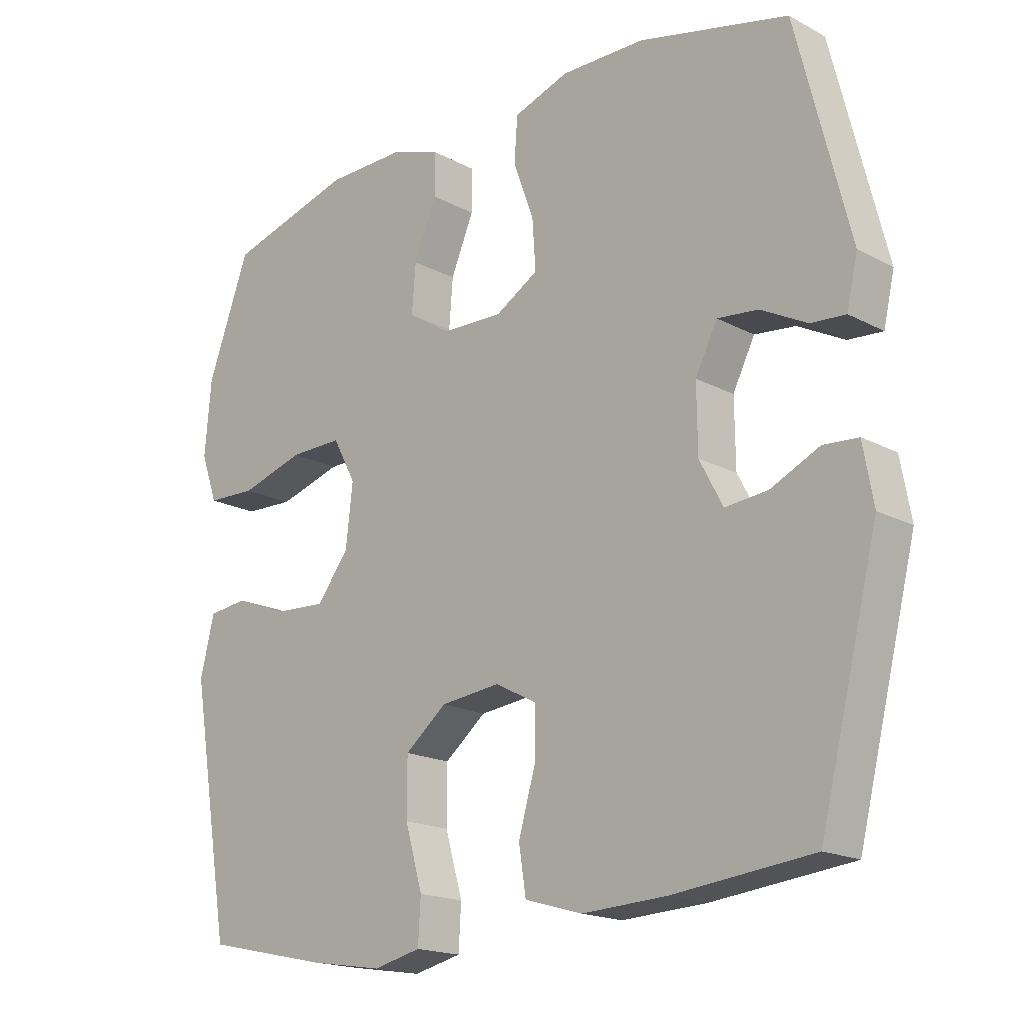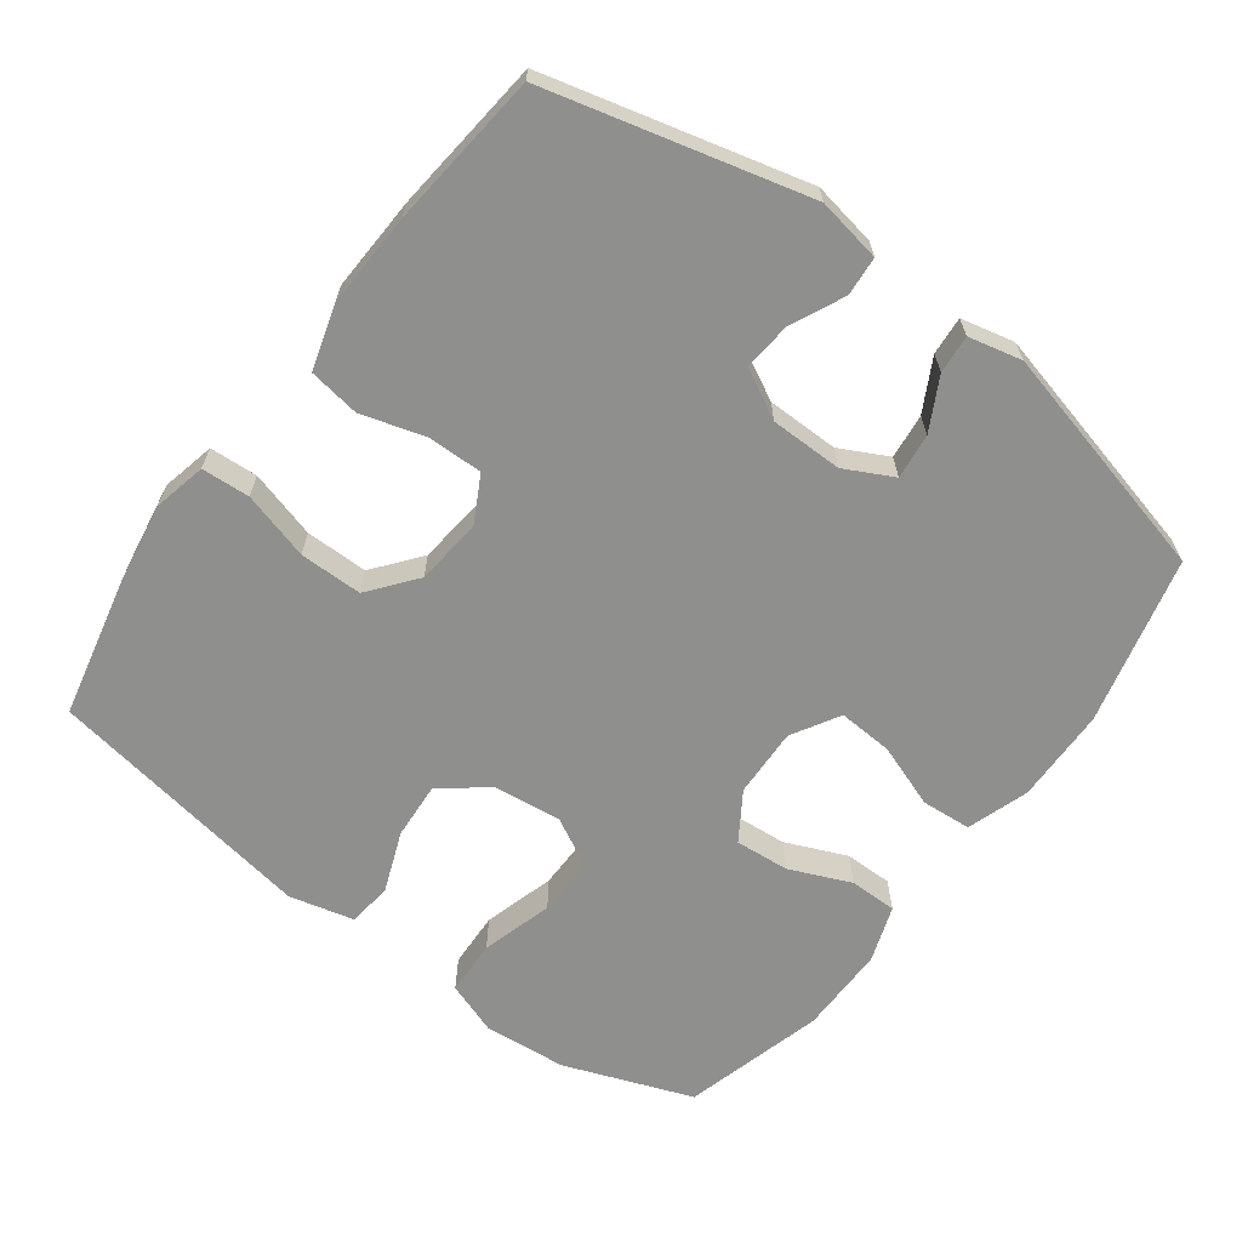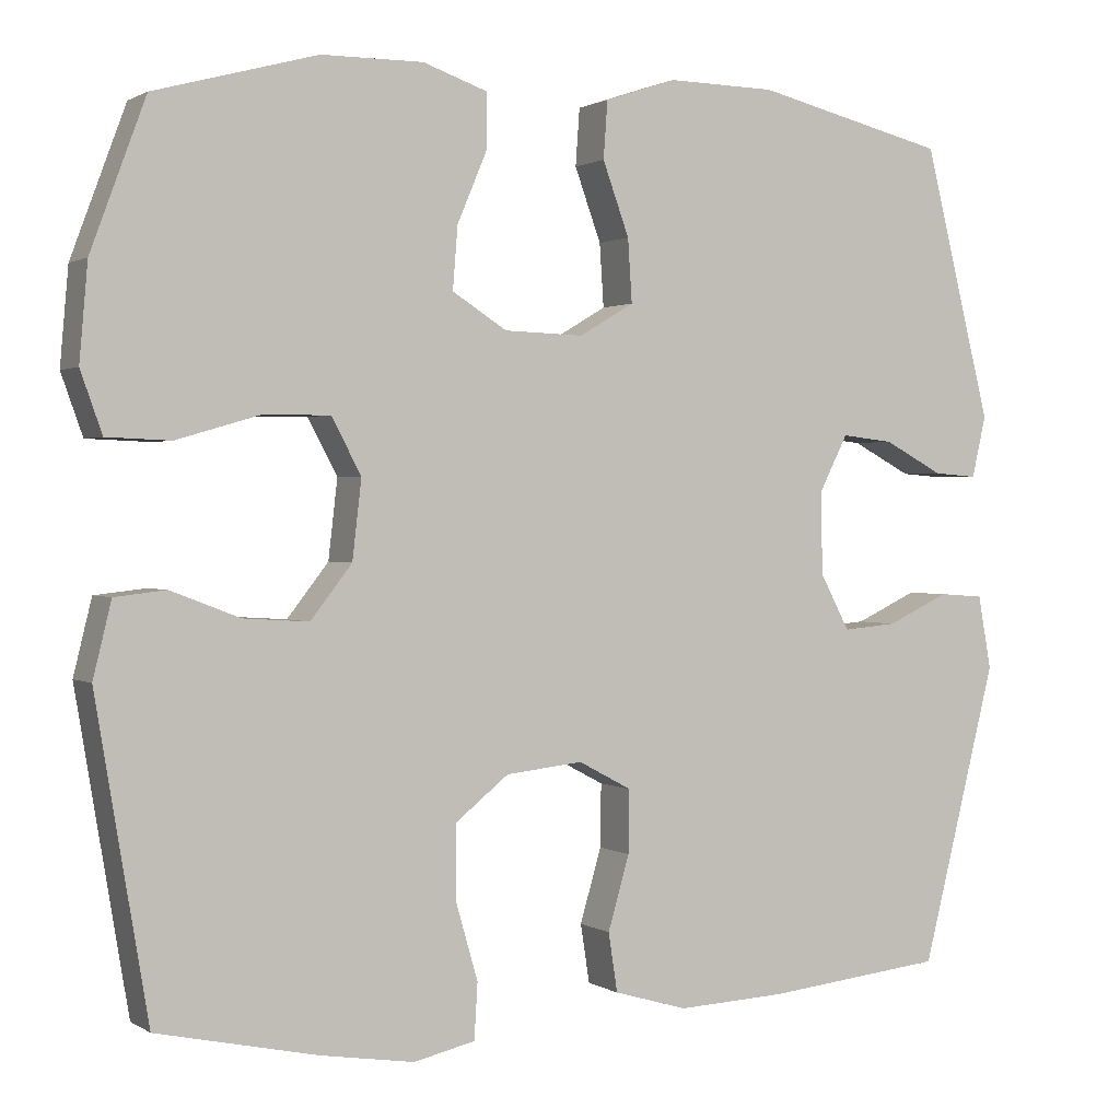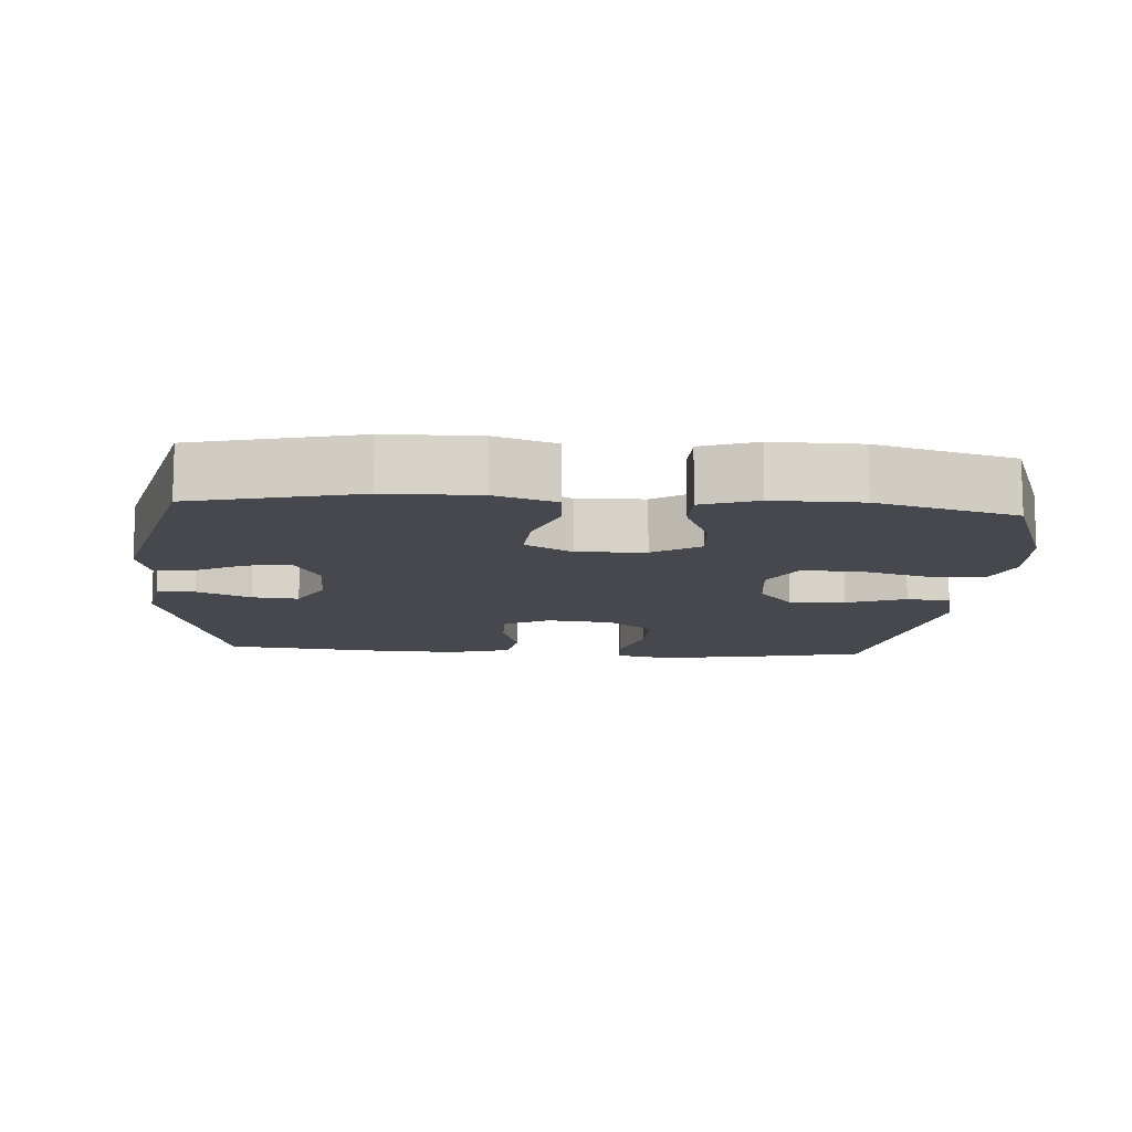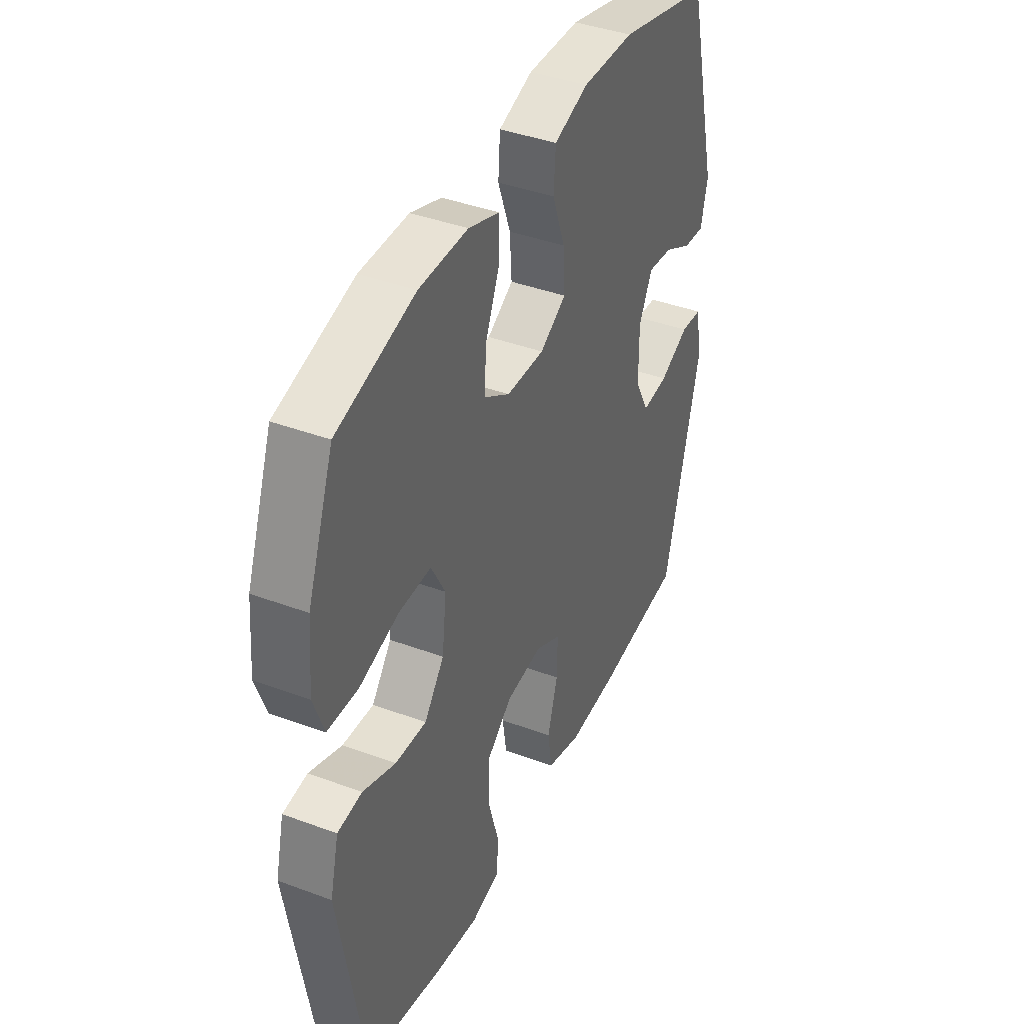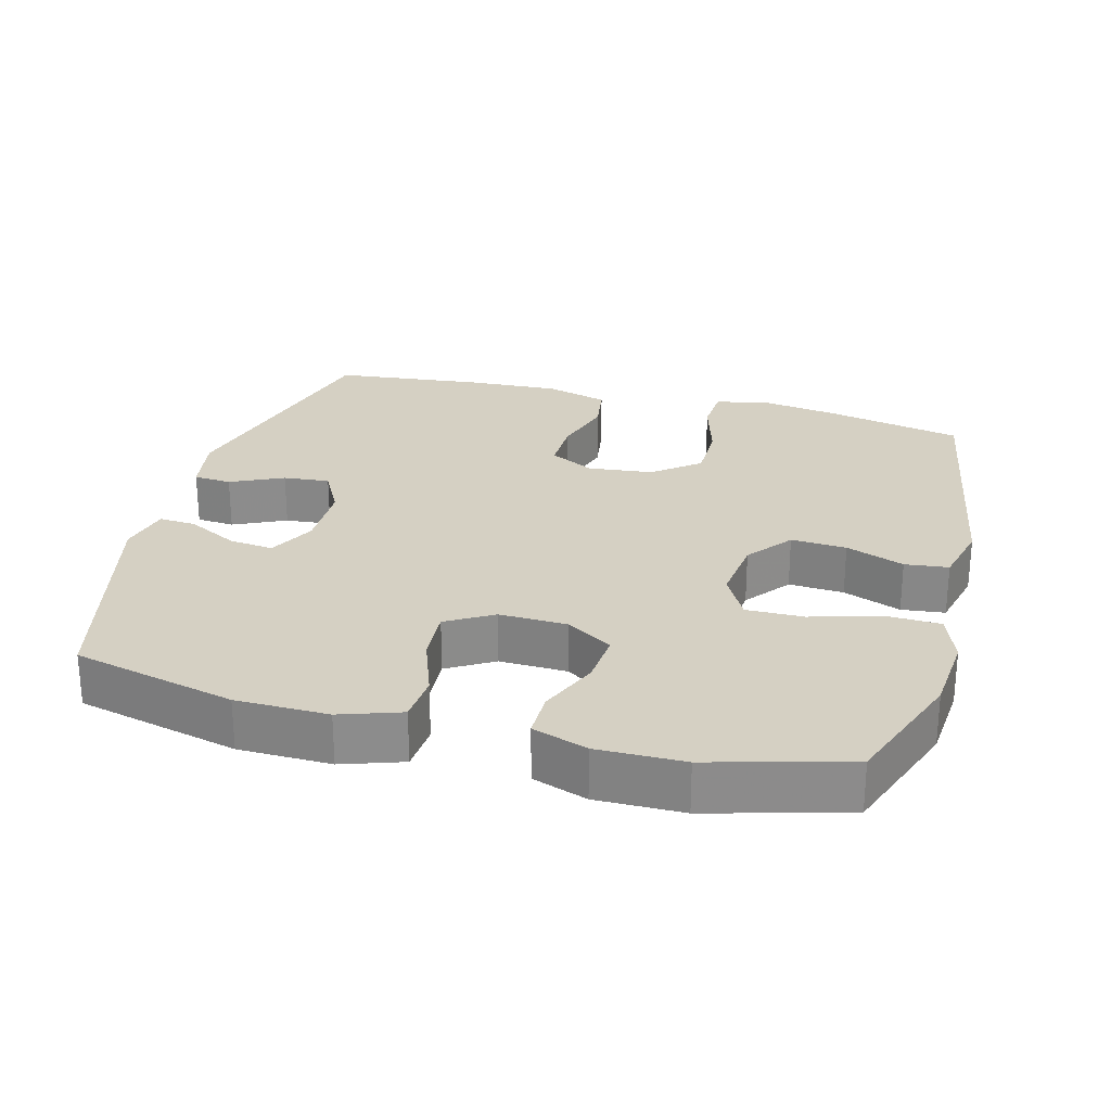
<metadata>
{"format":"obj","ext":"obj","renderer":"f3d","projection":"perspective","resolution":1024,"background":"white","views":[{"elev":-18.0,"azim":-135.9,"up":"+Z"},{"elev":-65.1,"azim":-126.5,"up":"+Y"},{"elev":1.1,"azim":153.0,"up":"+Z"},{"elev":-11.7,"azim":-4.2,"up":"+Y"},{"elev":40.5,"azim":114.5,"up":"+Z"},{"elev":26.1,"azim":14.9,"up":"+Y"}]}
</metadata>
<code>
v 0.5 0.07 0.5
v 0.566 0.07 0.322
v 0.576 0.07 0.207
v 0.55 0.07 0.134
v 0.473 0.07 0.131
v 0.374 0.07 0.16
v 0.292 0.07 0.161
v 0.256 0.07 0.094
v 0.267 0.07 -0.001
v 0.317 0.07 -0.065
v 0.396 0.07 -0.06
v 0.479 0.07 -0.028
v 0.541 0.07 -0.035
v 0.563 0.07 -0.125
v 0.5 0.07 -0.5
v 0.307 0.07 -0.542
v 0.193 0.07 -0.56
v 0.119 0.07 -0.543
v 0.115 0.07 -0.476
v 0.142 0.07 -0.382
v 0.142 0.07 -0.295
v 0.077 0.07 -0.243
v -0.016 0.07 -0.233
v -0.08 0.07 -0.267
v -0.079 0.07 -0.343
v -0.053 0.07 -0.432
v -0.064 0.07 -0.503
v -0.153 0.07 -0.529
v -0.284 0.07 -0.523
v -0.5 0.07 -0.5
v -0.591 0.07 -0.14
v -0.575 0.07 -0.051
v -0.521 0.07 -0.047
v -0.446 0.07 -0.082
v -0.38 0.07 -0.088
v -0.344 0.07 -0.02
v -0.343 0.07 0.08
v -0.377 0.07 0.147
v -0.44 0.07 0.14
v -0.512 0.07 0.102
v -0.565 0.07 0.098
v -0.582 0.07 0.172
v -0.5 0.07 0.5
v -0.268 0.07 0.556
v -0.137 0.07 0.558
v -0.051 0.07 0.529
v -0.046 0.07 0.46
v -0.078 0.07 0.372
v -0.083 0.07 0.296
v -0.017 0.07 0.257
v 0.079 0.07 0.26
v 0.145 0.07 0.302
v 0.139 0.07 0.377
v 0.103 0.07 0.462
v 0.103 0.07 0.528
v 0.181 0.07 0.555
v 0.304 0.07 0.554
v 0.5 0 0.5
v 0.566 0 0.322
v 0.576 0 0.207
v 0.55 0 0.134
v 0.473 0 0.131
v 0.374 0 0.16
v 0.292 0 0.161
v 0.256 0 0.094
v 0.267 0 -0.001
v 0.317 0 -0.065
v 0.396 0 -0.06
v 0.479 0 -0.028
v 0.541 0 -0.035
v 0.563 0 -0.125
v 0.5 0 -0.5
v 0.307 0 -0.542
v 0.193 0 -0.56
v 0.119 0 -0.543
v 0.115 0 -0.476
v 0.142 0 -0.382
v 0.142 0 -0.295
v 0.077 0 -0.243
v -0.016 0 -0.233
v -0.08 0 -0.267
v -0.079 0 -0.343
v -0.053 0 -0.432
v -0.064 0 -0.503
v -0.153 0 -0.529
v -0.284 0 -0.523
v -0.5 0 -0.5
v -0.591 0 -0.14
v -0.575 0 -0.051
v -0.521 0 -0.047
v -0.446 0 -0.082
v -0.38 0 -0.088
v -0.344 0 -0.02
v -0.343 0 0.08
v -0.377 0 0.147
v -0.44 0 0.14
v -0.512 0 0.102
v -0.565 0 0.098
v -0.582 0 0.172
v -0.5 0 0.5
v -0.268 0 0.556
v -0.137 0 0.558
v -0.051 0 0.529
v -0.046 0 0.46
v -0.078 0 0.372
v -0.083 0 0.296
v -0.017 0 0.257
v 0.079 0 0.26
v 0.145 0 0.302
v 0.139 0 0.377
v 0.103 0 0.462
v 0.103 0 0.528
v 0.181 0 0.555
v 0.304 0 0.554
f 53 54 55 56
f 52 53 56 57
f 45 46 47 48
f 45 48 49
f 44 45 49
f 43 44 49
f 42 43 49 50
f 39 40 41 42
f 38 39 42 50
f 31 32 33 34
f 31 34 35
f 30 31 35
f 29 30 35 36
f 25 26 27 28
f 24 25 28 29
f 17 18 19 20
f 17 20 21
f 16 17 21
f 15 16 21
f 14 15 21 22
f 11 12 13 14
f 10 11 14 22
f 3 4 5 6
f 3 6 7
f 2 3 7
f 52 57 1 2
f 51 52 2 7
f 37 38 50 51
f 37 51 7 8
f 24 29 36 37
f 23 24 37 8
f 9 10 22 23
f 8 9 23
f 113 112 111 110
f 114 113 110 109
f 105 104 103 102
f 106 105 102
f 106 102 101
f 106 101 100
f 107 106 100 99
f 99 98 97 96
f 107 99 96 95
f 91 90 89 88
f 92 91 88
f 92 88 87
f 93 92 87 86
f 85 84 83 82
f 86 85 82 81
f 77 76 75 74
f 78 77 74
f 78 74 73
f 78 73 72
f 79 78 72 71
f 71 70 69 68
f 79 71 68 67
f 63 62 61 60
f 64 63 60
f 64 60 59
f 59 58 114 109
f 64 59 109 108
f 108 107 95 94
f 65 64 108 94
f 94 93 86 81
f 65 94 81 80
f 80 79 67 66
f 80 66 65
f 1 58 59 2
f 2 59 60 3
f 3 60 61 4
f 4 61 62 5
f 5 62 63 6
f 6 63 64 7
f 7 64 65 8
f 8 65 66 9
f 9 66 67 10
f 10 67 68 11
f 11 68 69 12
f 12 69 70 13
f 13 70 71 14
f 14 71 72 15
f 15 72 73 16
f 16 73 74 17
f 17 74 75 18
f 18 75 76 19
f 19 76 77 20
f 20 77 78 21
f 21 78 79 22
f 22 79 80 23
f 23 80 81 24
f 24 81 82 25
f 25 82 83 26
f 26 83 84 27
f 27 84 85 28
f 28 85 86 29
f 29 86 87 30
f 30 87 88 31
f 31 88 89 32
f 32 89 90 33
f 33 90 91 34
f 34 91 92 35
f 35 92 93 36
f 36 93 94 37
f 37 94 95 38
f 38 95 96 39
f 39 96 97 40
f 40 97 98 41
f 41 98 99 42
f 42 99 100 43
f 43 100 101 44
f 44 101 102 45
f 45 102 103 46
f 46 103 104 47
f 47 104 105 48
f 48 105 106 49
f 49 106 107 50
f 50 107 108 51
f 51 108 109 52
f 52 109 110 53
f 53 110 111 54
f 54 111 112 55
f 55 112 113 56
f 56 113 114 57
f 57 114 58 1

</code>
